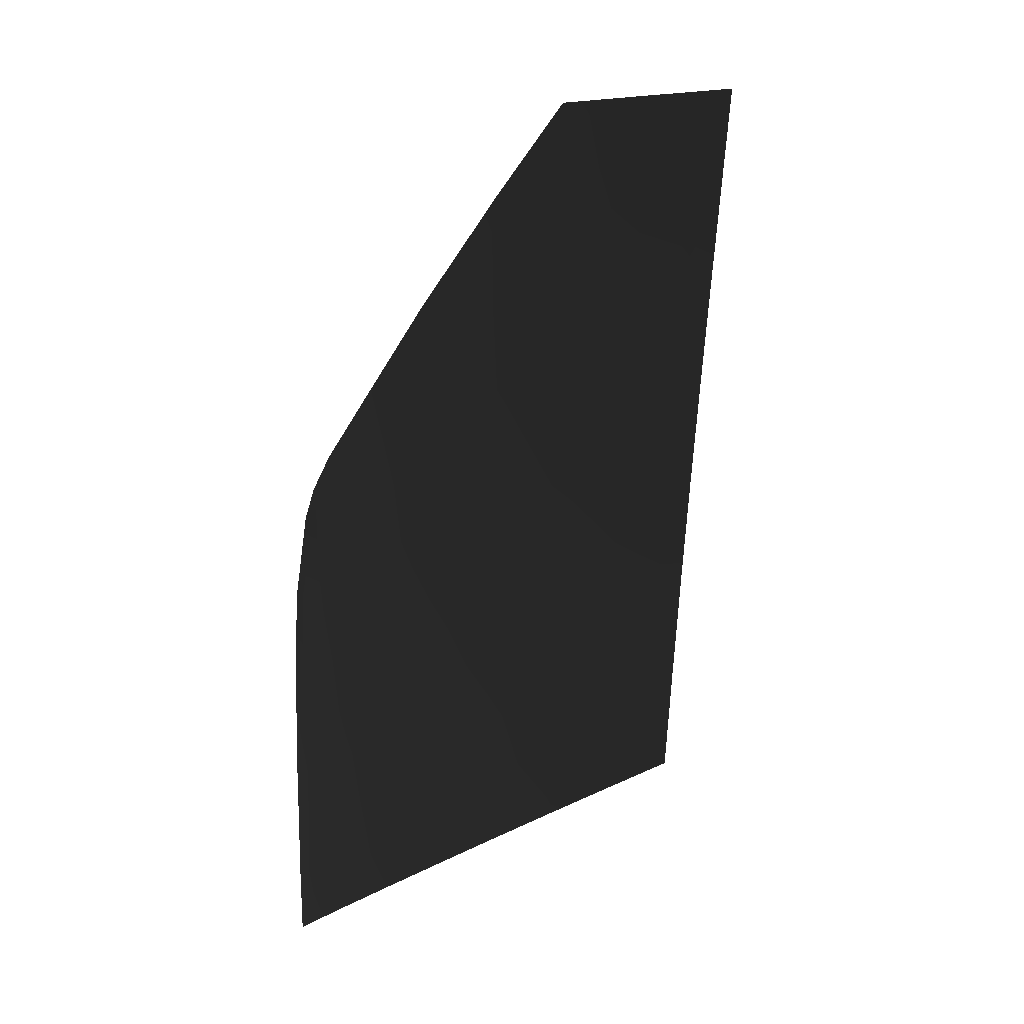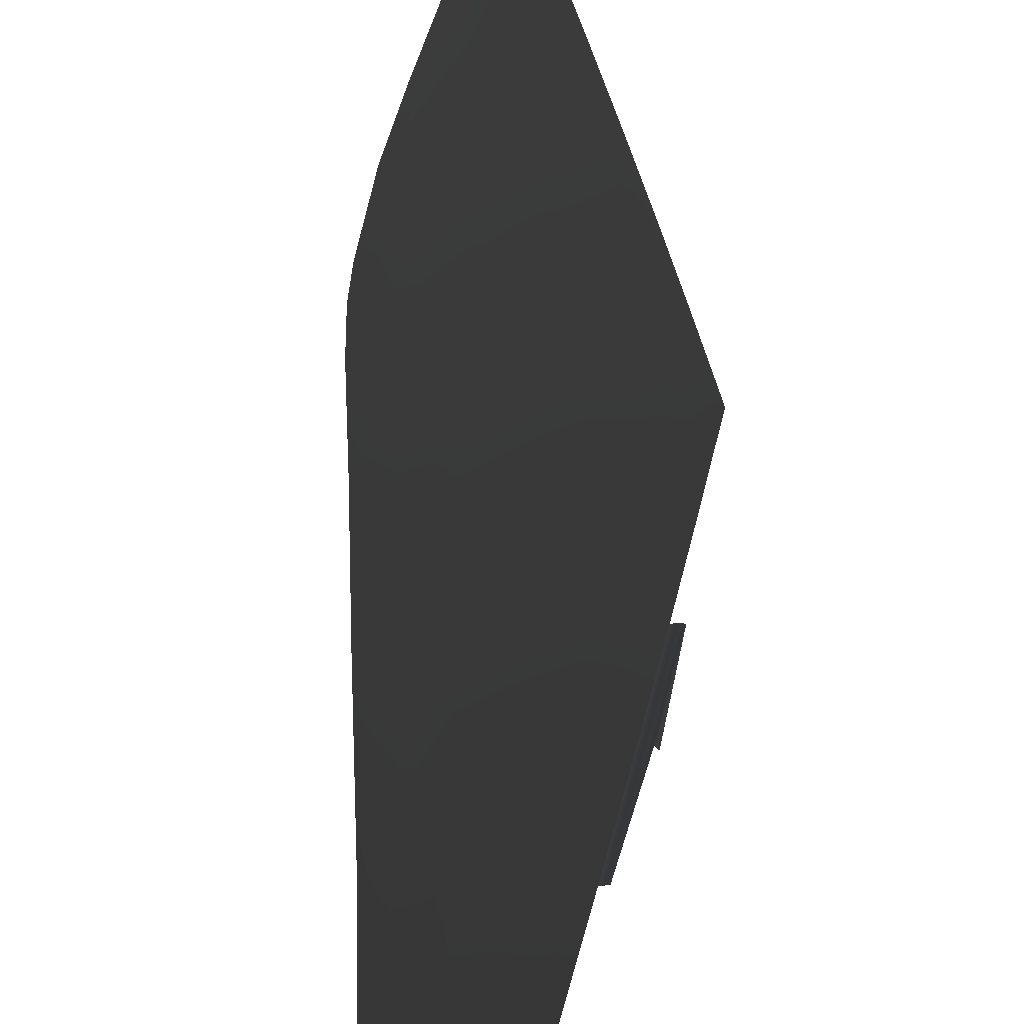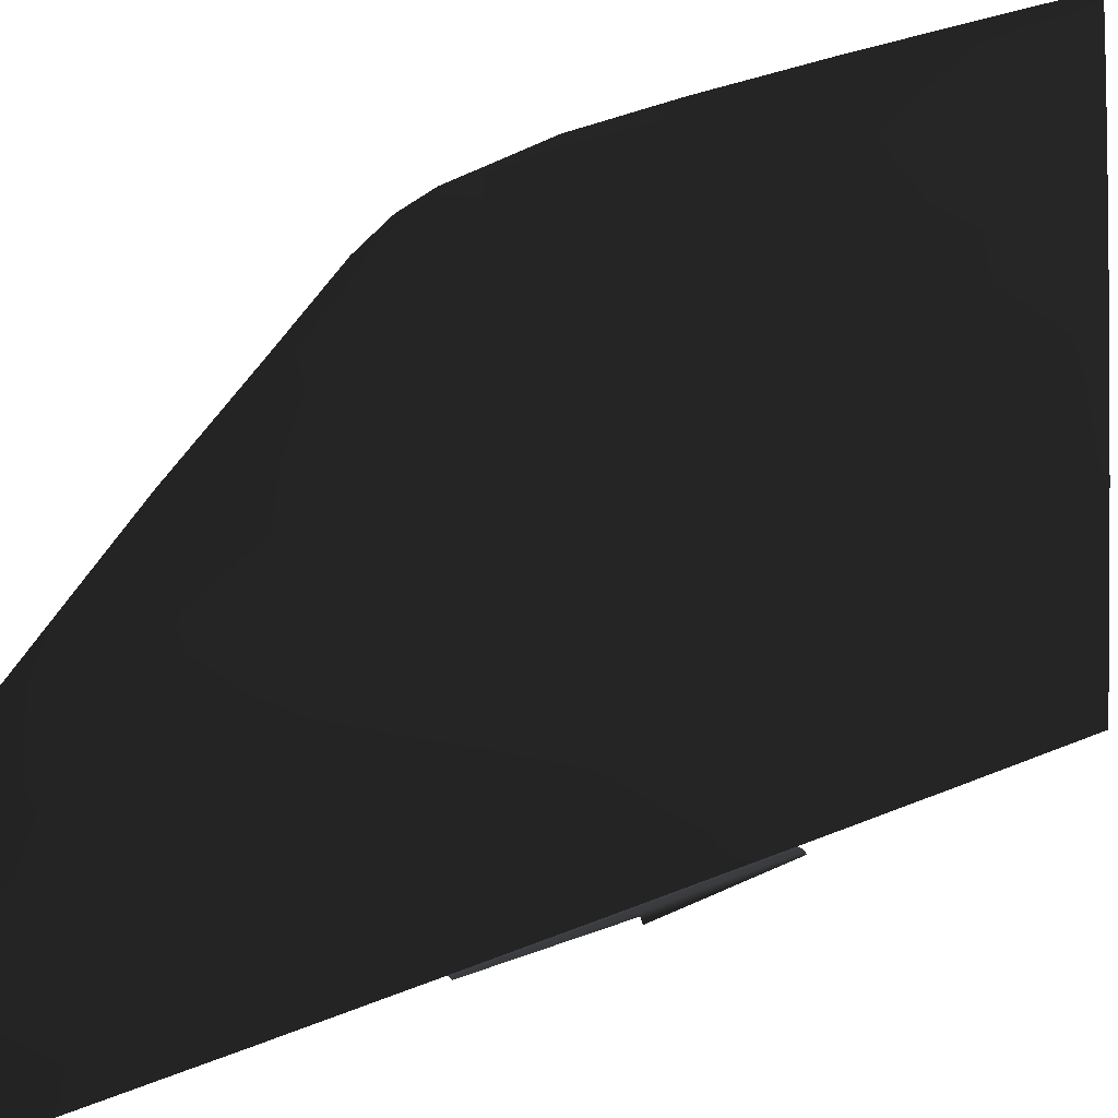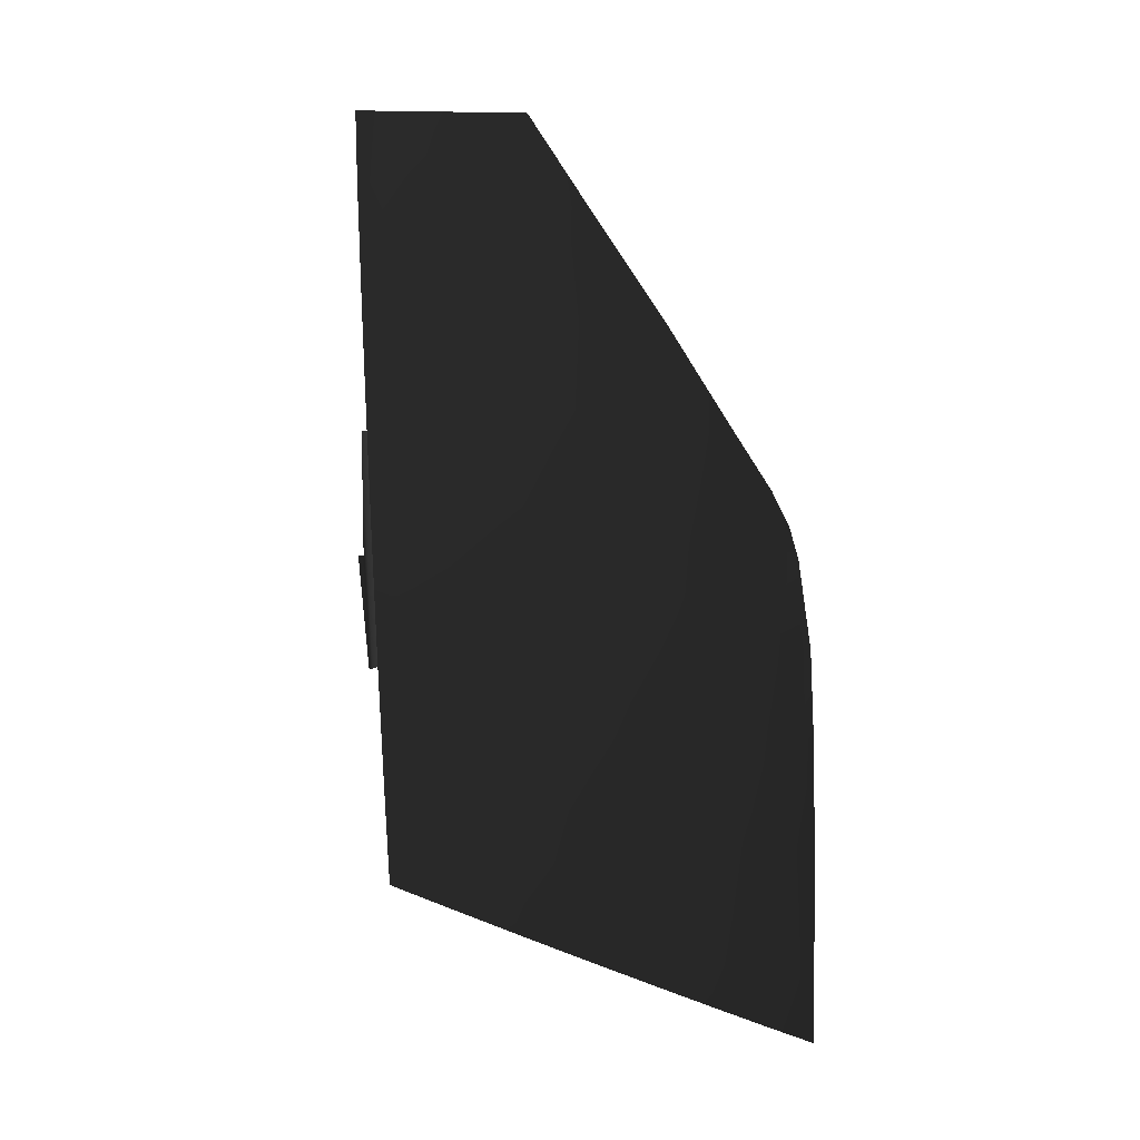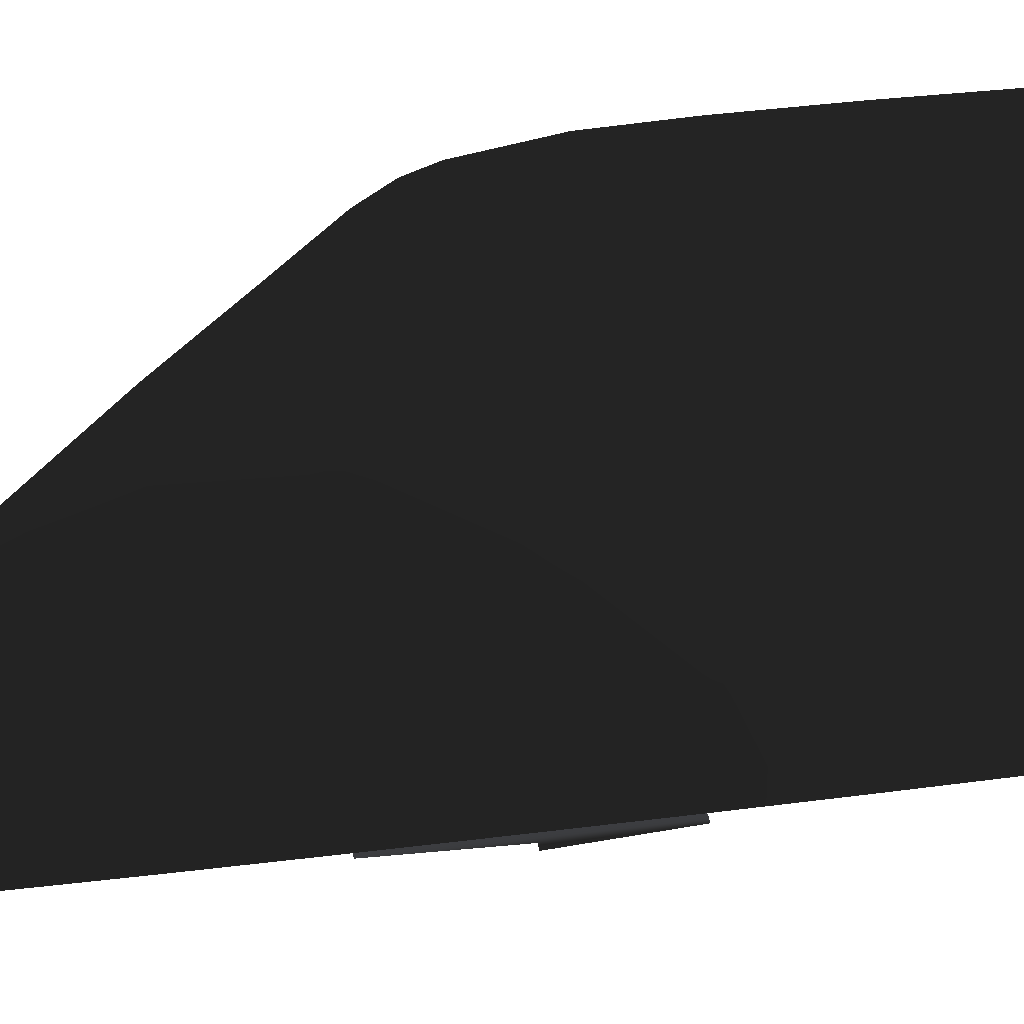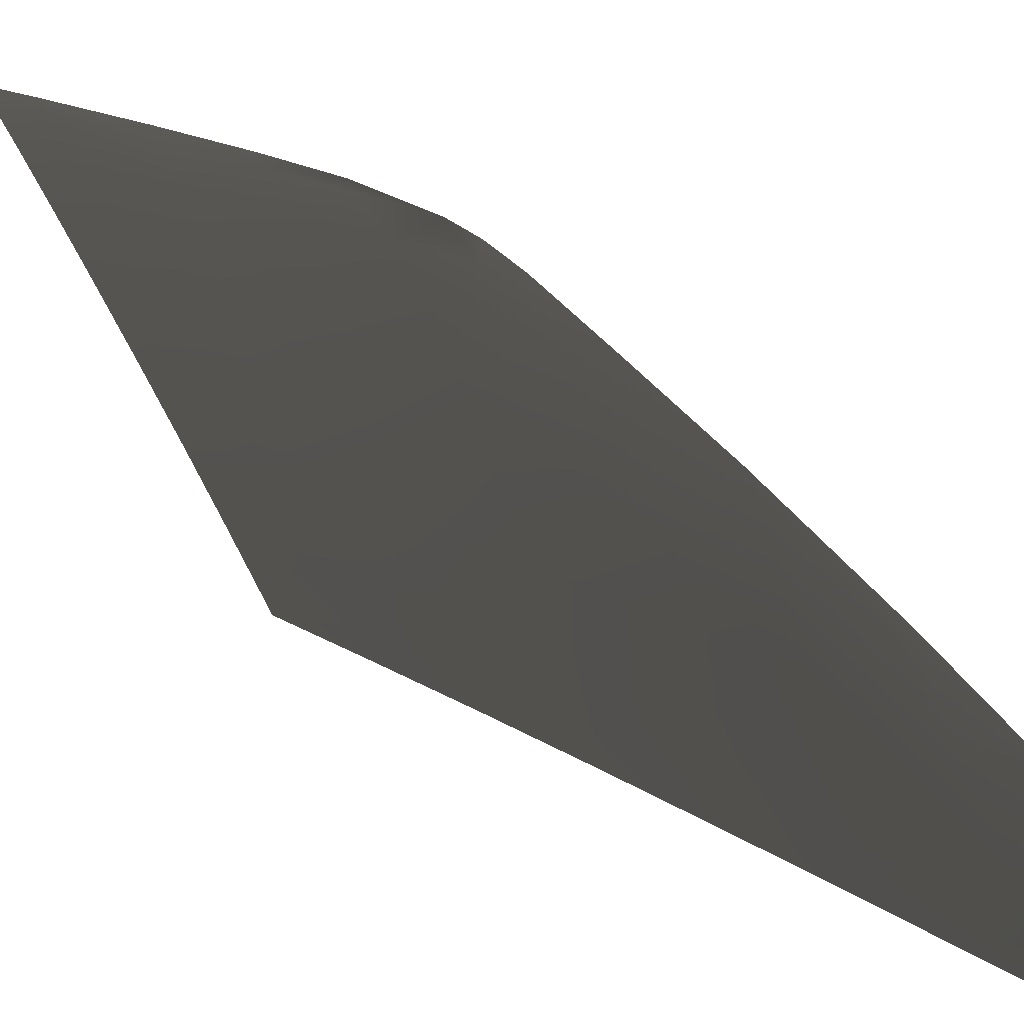
<metadata>
{"format":"obj","ext":"obj","renderer":"f3d","projection":"perspective","resolution":1024,"background":"white","views":[{"elev":20.0,"azim":83.9,"up":"+Y"},{"elev":42.8,"azim":-166.9,"up":"+Z"},{"elev":35.6,"azim":-115.8,"up":"+Z"},{"elev":12.3,"azim":-38.3,"up":"+Y"},{"elev":39.9,"azim":-96.1,"up":"+Z"},{"elev":18.7,"azim":135.7,"up":"+Z"}]}
</metadata>
<code>
g default
v -19.73 -7.924 19.02
v -19.94 -6.068 18.64
v -19.99 -2.481 18.61
v -20.04 0.5672 18.57
v -20.09 3.065 18.5
v -20.41 -6.118 17.67
v -20.45 -2.512 17.66
v -20.47 0.6946 17.65
v -20.48 3.47 17.64
v -20.49 5.78 17.61
v -21.01 6.767 16.42
v -21.01 -6.152 16.38
v -21.03 3.853 16.41
v -21.03 -2.535 16.39
v -21.04 0.7758 16.4
v -21.66 7.561 14.87
v -21.7 4.122 14.85
v -21.72 -6.17 14.81
v -21.73 0.8168 14.83
v -21.73 -2.549 14.82
v -22.42 7.758 12.99
v -22.42 11.01 12.82
v -22.48 4.185 12.99
v -22.52 0.8235 12.99
v -22.54 -6.174 12.98
v -22.54 -2.554 12.98
v -22.56 13.39 12.3
v -22.96 16.44 10.77
v -22.98 16.47 10.72
v -23.21 14.25 10.52
v -23.21 11.14 10.77
v -23.26 7.682 10.89
v -23.32 4.151 10.93
v -23.37 0.8123 10.96
v -23.39 -2.555 11
v -23.39 -6.172 11.03
v -24.1 11.32 8.406
v -24.13 15.06 7.922
v -24.14 7.656 8.649
v -24.19 4.129 8.766
v -24.23 0.7992 8.873
v -24.24 -2.559 8.977
v -24.73 14.66 6.342
v -24.78 11.23 6.615
v -24.84 7.654 6.837
v -24.88 4.115 7.025
v -24.9 -2.562 7.365
v -24.9 0.7883 7.198
v -24.95 16.55 5.445
v -25.19 -5.83 6.774
v -25.2 4.109 6.229
v -25.44 4.113 6.327
v -25.57 0.788 6.498
v -25.66 4.113 6.198
v -25.55 4.114 6.307
v -25.4 7.658 6.11
v -25.16 7.654 6.011
v -25.22 0.7833 6.421
v -25.46 0.7875 6.519
v -19.82 -2.446 18.96
v -19.76 -6.034 19.01
v -19.88 0.5388 18.88
v -19.96 2.959 18.76
v -20.13 5.289 18.41
v -20.9 8.659 16.55
v -20.43 6.999 17.69
v -21.54 11.01 14.92
v -22.37 14 12.68
v -25.1 11.2 5.786
v -25.02 14.54 5.572
v -25.21 -2.564 6.603
v -24.73 16.54 6.026
v -24.35 16.53 7.056
v -19.92 -7.859 18.65
v -20.39 -7.692 17.67
v -21 -7.471 16.38
v -21.72 -7.202 14.81
v -22.53 -6.891 12.98
v -23.39 -6.558 11.03
v -24.22 -6.224 9.083
v -24.88 -5.959 7.526
v -20.23 6.11 18.16
v -24.02 16.51 8.013
g polySurface1 swift:door_lf group
f 55 53 54
f 52 56 51
f 57 51 56
f 59 52 58
f 51 58 52
f 52 55 56
f 55 52 53
f 59 53 52
f 2 3 61
f 60 61 3
f 6 7 2
f 3 2 7
f 3 4 60
f 62 60 4
f 5 63 4
f 62 4 63
f 8 9 4
f 5 4 9
f 3 7 4
f 8 4 7
f 5 64 63
f 5 9 64
f 10 64 9
f 14 7 12
f 6 12 7
f 18 20 12
f 14 12 20
f 10 9 11
f 13 11 9
f 10 11 66
f 65 66 11
f 11 16 65
f 67 65 16
f 13 17 11
f 16 11 17
f 26 20 25
f 18 25 20
f 36 35 25
f 26 25 35
f 19 20 24
f 26 24 20
f 23 17 24
f 19 24 17
f 34 33 24
f 23 24 33
f 26 35 24
f 34 24 35
f 16 17 21
f 23 21 17
f 16 21 67
f 22 67 21
f 32 31 21
f 22 21 31
f 23 33 21
f 32 21 33
f 42 35 80
f 36 80 35
f 34 35 41
f 42 41 35
f 40 33 41
f 34 41 33
f 48 46 41
f 40 41 46
f 42 47 41
f 48 41 47
f 32 33 39
f 40 39 33
f 37 31 39
f 32 39 31
f 45 44 39
f 37 39 44
f 40 46 39
f 45 39 46
f 22 27 67
f 68 67 27
f 28 68 30
f 27 30 68
f 22 31 27
f 30 27 31
f 30 31 38
f 37 38 31
f 37 44 38
f 43 38 44
f 19 17 15
f 13 15 17
f 14 20 15
f 19 15 20
f 8 7 15
f 14 15 7
f 13 9 15
f 8 15 9
f 43 44 70
f 69 70 44
f 69 44 57
f 45 57 44
f 45 46 57
f 51 57 46
f 51 46 58
f 48 58 46
f 48 47 58
f 71 58 47
f 43 70 72
f 49 72 70
f 38 43 73
f 72 73 43
f 6 2 75
f 74 75 2
f 12 6 76
f 75 76 6
f 18 12 77
f 76 77 12
f 25 18 78
f 77 78 18
f 36 25 79
f 78 79 25
f 42 80 47
f 81 47 80
f 71 47 50
f 81 50 47
f 2 61 74
f 1 74 61
f 66 82 10
f 64 10 82
f 38 29 30
f 28 30 29
f 38 83 29
f 38 73 83
f 36 79 80

</code>
